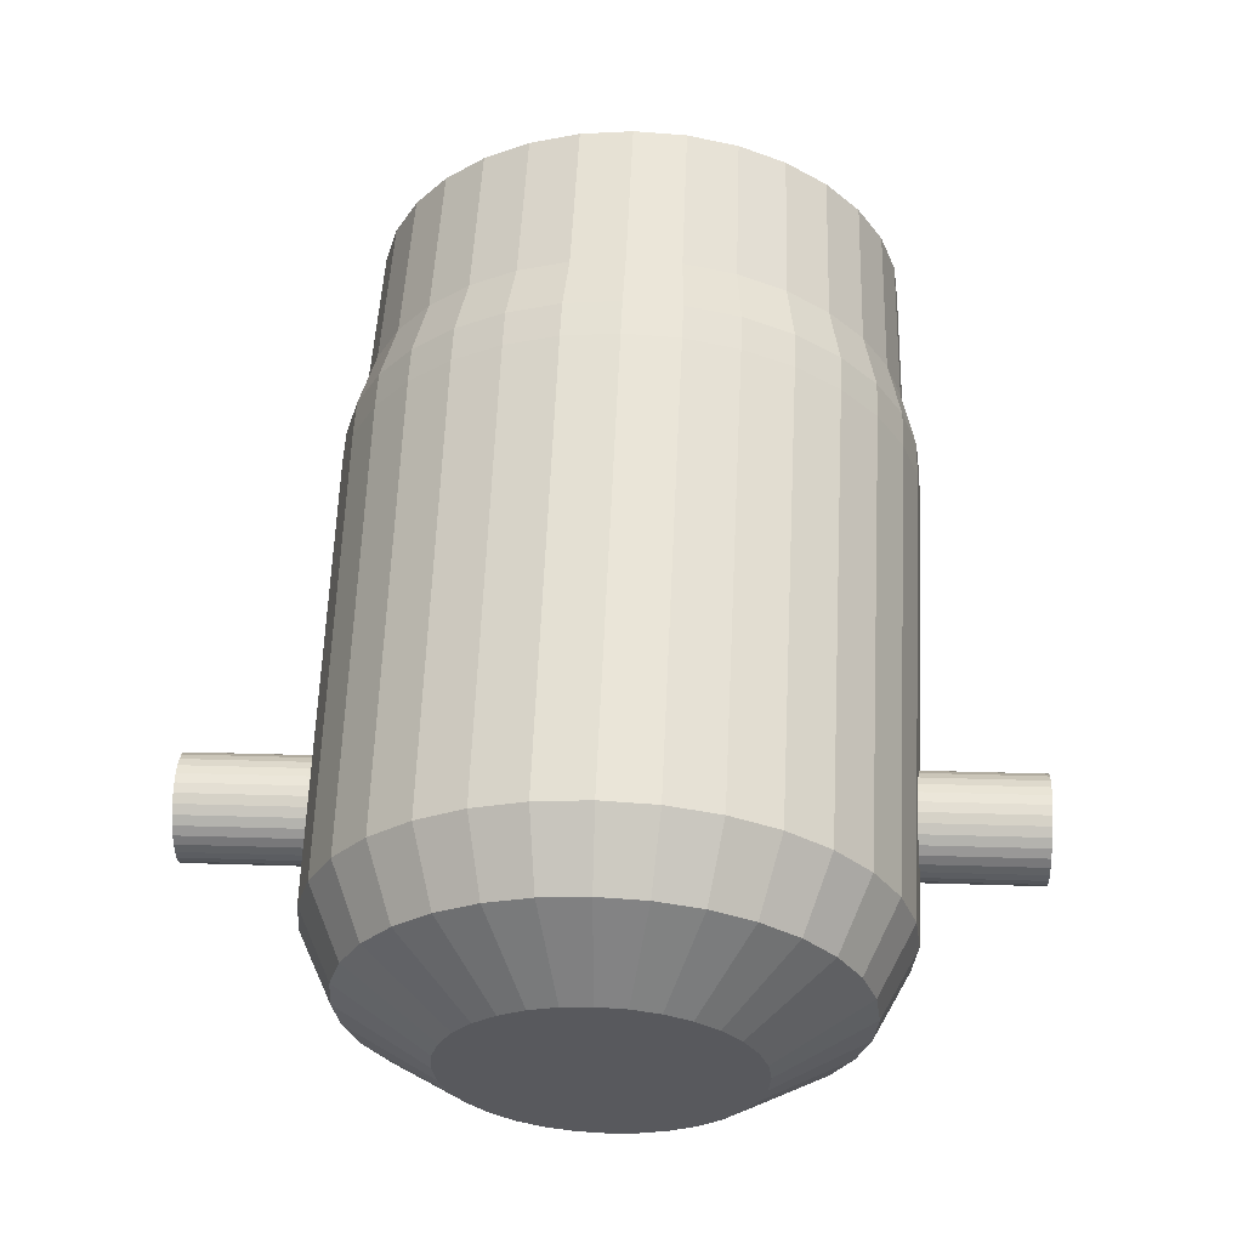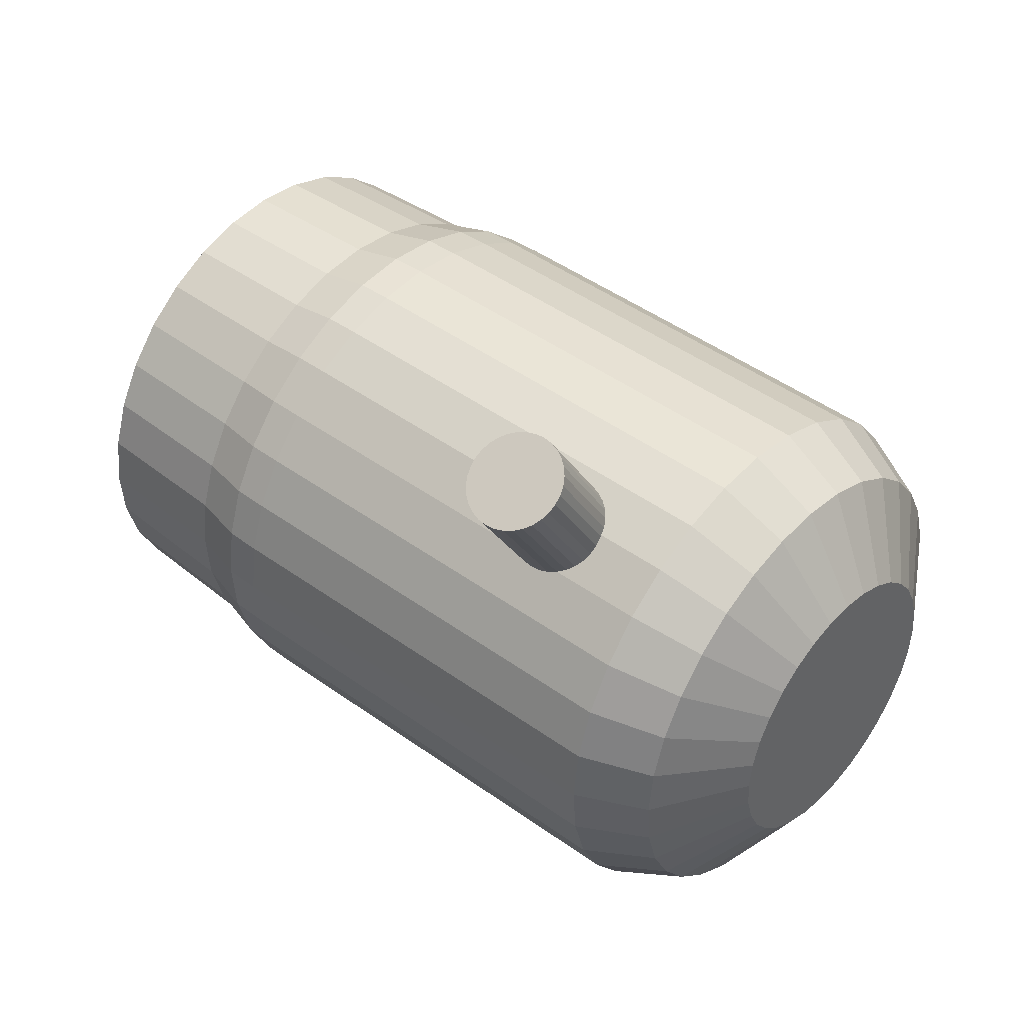
<metadata>
{"format":"obj","ext":"obj","renderer":"f3d","projection":"perspective","resolution":1024,"background":"white","views":[{"elev":24.1,"azim":93.2,"up":"+Y"},{"elev":-20.8,"azim":20.7,"up":"+Y"}]}
</metadata>
<code>
o Cylinder.001
v 0.02879 1.673 1.449
v 0.02879 1.673 -1.433
v 0.06412 1.682 1.449
v 0.06412 1.682 -1.433
v 0.09699 1.698 1.449
v 0.09699 1.698 -1.433
v 0.1261 1.719 1.449
v 0.1261 1.719 -1.433
v 0.1504 1.747 1.449
v 0.1504 1.747 -1.433
v 0.1689 1.778 1.449
v 0.1689 1.778 -1.433
v 0.181 1.813 1.449
v 0.181 1.813 -1.433
v 0.186 1.849 1.449
v 0.186 1.849 -1.433
v 0.1839 1.885 1.449
v 0.1839 1.885 -1.433
v 0.1748 1.921 1.449
v 0.1748 1.921 -1.433
v 0.1589 1.953 1.449
v 0.1589 1.953 -1.433
v 0.137 1.983 1.449
v 0.137 1.983 -1.433
v 0.1097 2.007 1.449
v 0.1097 2.007 -1.433
v 0.07826 2.025 1.449
v 0.07826 2.025 -1.433
v 0.0438 2.037 1.449
v 0.0438 2.037 -1.433
v 0.00765 2.042 1.449
v 0.00765 2.042 -1.433
v -0.02879 2.04 1.449
v -0.02879 2.04 -1.433
v -0.06412 2.031 1.449
v -0.06412 2.031 -1.433
v -0.09699 2.015 1.449
v -0.09699 2.015 -1.433
v -0.1261 1.993 1.449
v -0.1261 1.993 -1.433
v -0.1504 1.966 1.449
v -0.1504 1.966 -1.433
v -0.1689 1.935 1.449
v -0.1689 1.935 -1.433
v -0.181 1.9 1.449
v -0.181 1.9 -1.433
v -0.186 1.864 1.449
v -0.186 1.864 -1.433
v -0.1839 1.828 1.449
v -0.1839 1.828 -1.433
v -0.1748 1.792 1.449
v -0.1748 1.792 -1.433
v -0.1589 1.759 1.449
v -0.1589 1.759 -1.433
v -0.137 1.73 1.449
v -0.137 1.73 -1.433
v -0.1097 1.706 1.449
v -0.1097 1.706 -1.433
v -0.07826 1.688 1.449
v -0.07826 1.688 -1.433
v -0.0438 1.675 1.449
v -0.0438 1.675 -1.433
v -0.00765 1.67 1.449
v -0.00765 1.67 -1.433
v -0.5411 2.303 0.8524
v 0.3922 1.622 1.008
v -0.4431 2.437 0.836
v 0.5081 1.781 0.9889
v -0.3489 2.566 0.7875
v 0.6196 1.934 0.9316
v -0.262 2.686 0.7087
v 0.7223 2.075 0.8384
v -0.1859 2.79 0.6027
v 0.8123 2.198 0.713
v -0.1235 2.876 0.4736
v 0.8862 2.3 0.5602
v -0.07704 2.939 0.3262
v 0.9411 2.375 0.3859
v -0.04846 2.978 0.1663
v 0.9749 2.421 0.1967
v -0.03881 2.992 -0
v 0.9863 2.437 0
v -0.04846 2.978 -0.1663
v 0.9749 2.421 -0.1967
v -0.07704 2.939 -0.3262
v 0.9411 2.375 -0.3859
v -0.1235 2.876 -0.4736
v 0.8862 2.3 -0.5602
v -0.1859 2.79 -0.6027
v 0.8123 2.198 -0.713
v -0.262 2.686 -0.7087
v 0.7223 2.075 -0.8384
v -0.3489 2.566 -0.7875
v 0.6196 1.934 -0.9316
v -0.4431 2.437 -0.836
v 0.5081 1.781 -0.9889
v -0.5411 2.303 -0.8524
v 0.3922 1.622 -1.008
v -0.6391 2.169 -0.836
v 0.2763 1.463 -0.9889
v -0.7333 2.039 -0.7875
v 0.1648 1.31 -0.9316
v -0.8202 1.92 -0.7087
v 0.06207 1.17 -0.8384
v -0.8963 1.816 -0.6027
v -0.02797 1.046 -0.713
v -0.9587 1.73 -0.4736
v -0.1019 0.9449 -0.5602
v -1.005 1.667 -0.3262
v -0.1568 0.8696 -0.3859
v -1.034 1.627 -0.1663
v -0.1906 0.8232 -0.1967
v -1.043 1.614 0
v -0.202 0.8076 0
v -1.034 1.627 0.1663
v -0.1906 0.8232 0.1967
v -1.005 1.667 0.3262
v -0.1568 0.8696 0.3859
v -0.9587 1.73 0.4736
v -0.1019 0.9449 0.5602
v -0.8963 1.816 0.6027
v -0.02797 1.046 0.713
v -0.8202 1.92 0.7087
v 0.06207 1.17 0.8384
v -0.7333 2.039 0.7875
v 0.1648 1.31 0.9316
v -0.6391 2.169 0.836
v 0.2763 1.463 0.9889
v 0.6994 1.611 0.8647
v 0.5981 1.472 0.8816
v 0.7969 1.745 0.8145
v 0.8867 1.868 0.733
v 0.9654 1.976 0.6234
v 1.03 2.064 0.4898
v 1.078 2.13 0.3374
v 1.108 2.171 0.172
v 1.118 2.184 0
v 1.108 2.171 -0.172
v 1.078 2.13 -0.3374
v 1.03 2.064 -0.4898
v 0.9654 1.976 -0.6234
v 0.8867 1.868 -0.733
v 0.7969 1.745 -0.8145
v 0.6994 1.611 -0.8647
v 0.5981 1.472 -0.8816
v 0.4967 1.333 -0.8647
v 0.3993 1.199 -0.8145
v 0.3095 1.076 -0.733
v 0.2307 0.9684 -0.6234
v 0.1661 0.8798 -0.4898
v 0.1181 0.814 -0.3374
v 0.08856 0.7734 -0.172
v 0.07858 0.7598 0
v 0.08856 0.7734 0.172
v 0.1181 0.814 0.3374
v 0.1661 0.8798 0.4898
v 0.2307 0.9684 0.6234
v 0.3095 1.076 0.733
v 0.3993 1.199 0.8145
v 0.4967 1.333 0.8647
v 0.8281 1.435 0.5306
v 0.7659 1.35 0.5409
v 0.8879 1.517 0.4998
v 0.943 1.592 0.4498
v 0.9913 1.659 0.3825
v 1.031 1.713 0.3005
v 1.06 1.753 0.207
v 1.079 1.778 0.1055
v 1.085 1.787 0
v 1.079 1.778 -0.1055
v 1.06 1.753 -0.207
v 1.031 1.713 -0.3005
v 0.9913 1.659 -0.3825
v 0.943 1.592 -0.4498
v 0.8879 1.517 -0.4998
v 0.8281 1.435 -0.5306
v 0.7659 1.35 -0.5409
v 0.7037 1.264 -0.5306
v 0.6439 1.182 -0.4998
v 0.5888 1.107 -0.4498
v 0.5405 1.041 -0.3825
v 0.5008 0.9863 -0.3005
v 0.4714 0.9459 -0.207
v 0.4532 0.921 -0.1055
v 0.4471 0.9126 0
v 0.4532 0.921 0.1055
v 0.4714 0.9459 0.207
v 0.5008 0.9863 0.3005
v 0.5405 1.041 0.3825
v 0.5888 1.107 0.4498
v 0.6439 1.182 0.4998
v 0.7037 1.264 0.5306
v -1.237 2.811 0.9572
v -1.127 2.961 0.9388
v -1.021 3.107 0.8843
v -0.9238 3.24 0.7959
v -0.8383 3.357 0.6768
v -0.7682 3.454 0.5318
v -0.716 3.525 0.3663
v -0.6839 3.569 0.1867
v -0.6731 3.584 -0
v -0.6839 3.569 -0.1867
v -0.716 3.525 -0.3663
v -0.7682 3.454 -0.5318
v -0.8383 3.357 -0.6768
v -0.9238 3.24 -0.7959
v -1.021 3.107 -0.8843
v -1.127 2.961 -0.9388
v -1.237 2.811 -0.9572
v -1.347 2.66 -0.9388
v -1.453 2.515 -0.8843
v -1.551 2.381 -0.7959
v -1.636 2.264 -0.6768
v -1.706 2.168 -0.5318
v -1.758 2.096 -0.3663
v -1.79 2.052 -0.1867
v -1.801 2.037 0
v -1.79 2.052 0.1867
v -1.758 2.096 0.3663
v -1.706 2.168 0.5318
v -1.636 2.264 0.6768
v -1.551 2.381 0.7959
v -1.453 2.515 0.8843
v -1.347 2.66 0.9388
v -1.237 2.811 0.8299
v -1.142 2.941 0.8139
v -1.05 3.067 0.7667
v -0.9655 3.183 0.69
v -0.8914 3.285 0.5868
v -0.8305 3.368 0.4611
v -0.7853 3.43 0.3176
v -0.7575 3.468 0.1619
v -0.7481 3.481 -0
v -0.7575 3.468 -0.1619
v -0.7853 3.43 -0.3176
v -0.8305 3.368 -0.4611
v -0.8914 3.285 -0.5868
v -0.9655 3.183 -0.69
v -1.05 3.067 -0.7667
v -1.142 2.941 -0.8139
v -1.237 2.811 -0.8299
v -1.333 2.68 -0.8139
v -1.424 2.554 -0.7667
v -1.509 2.438 -0.69
v -1.583 2.336 -0.5868
v -1.644 2.253 -0.4611
v -1.689 2.191 -0.3176
v -1.717 2.153 -0.1619
v -1.726 2.14 0
v -1.717 2.153 0.1619
v -1.689 2.191 0.3176
v -1.644 2.253 0.4611
v -1.583 2.336 0.5868
v -1.509 2.438 0.69
v -1.424 2.554 0.7667
v -1.333 2.68 0.8139
v -1.678 3.139 0.9347
v -1.57 3.286 0.9168
v -1.467 3.428 0.8636
v -1.372 3.559 0.7772
v -1.288 3.673 0.661
v -1.22 3.767 0.5193
v -1.169 3.837 0.3577
v -1.137 3.88 0.1824
v -1.127 3.894 -0
v -1.137 3.88 -0.1824
v -1.169 3.837 -0.3577
v -1.22 3.767 -0.5193
v -1.288 3.673 -0.661
v -1.372 3.559 -0.7772
v -1.467 3.428 -0.8636
v -1.57 3.286 -0.9168
v -1.678 3.139 -0.9347
v -1.785 2.992 -0.9168
v -1.888 2.85 -0.8636
v -1.984 2.72 -0.7772
v -2.067 2.605 -0.661
v -2.136 2.511 -0.5193
v -2.186 2.441 -0.3577
v -2.218 2.398 -0.1824
v -2.228 2.384 -0
v -2.218 2.398 0.1824
v -2.186 2.441 0.3577
v -2.136 2.511 0.5193
v -2.067 2.605 0.661
v -1.984 2.72 0.7772
v -1.888 2.85 0.8636
v -1.785 2.992 0.9168
v -1.678 3.139 0.8104
v -1.584 3.267 0.7948
v -1.495 3.39 0.7487
v -1.412 3.503 0.6738
v -1.34 3.602 0.5731
v -1.28 3.684 0.4502
v -1.236 3.744 0.3101
v -1.209 3.781 0.1581
v -1.2 3.794 -0
v -1.209 3.781 -0.1581
v -1.236 3.744 -0.3101
v -1.28 3.684 -0.4502
v -1.34 3.602 -0.5731
v -1.412 3.503 -0.6738
v -1.495 3.39 -0.7487
v -1.584 3.267 -0.7948
v -1.678 3.139 -0.8104
v -1.771 3.011 -0.7948
v -1.86 2.889 -0.7487
v -1.943 2.775 -0.6738
v -2.015 2.676 -0.5731
v -2.075 2.595 -0.4502
v -2.119 2.534 -0.3101
v -2.146 2.497 -0.1581
v -2.155 2.484 -0
v -2.146 2.497 0.1581
v -2.119 2.534 0.3101
v -2.075 2.595 0.4502
v -2.015 2.676 0.5731
v -1.943 2.775 0.6738
v -1.86 2.889 0.7487
v -1.771 3.011 0.7948
v -0.9629 2.611 1.016
v -1.068 2.688 1.013
v -0.952 2.847 0.9933
v -0.8461 2.771 0.9966
v -0.8401 3.001 0.9357
v -0.7337 2.925 0.9387
v -0.7369 3.142 0.8421
v -0.6302 3.067 0.8449
v -0.6465 3.266 0.7161
v -0.5395 3.191 0.7185
v -0.5722 3.368 0.5627
v -0.465 3.293 0.5645
v -0.5171 3.444 0.3876
v -0.4097 3.369 0.3888
v -0.4831 3.49 0.1976
v -0.3756 3.416 0.1982
v -0.4717 3.506 -0
v -0.3641 3.431 -0
v -0.4831 3.49 -0.1976
v -0.3756 3.416 -0.1982
v -0.5171 3.444 -0.3876
v -0.4097 3.369 -0.3888
v -0.5722 3.368 -0.5627
v -0.465 3.293 -0.5645
v -0.6465 3.266 -0.7161
v -0.5395 3.191 -0.7185
v -0.7369 3.142 -0.8421
v -0.6302 3.067 -0.8449
v -0.8401 3.001 -0.9357
v -0.7337 2.925 -0.9387
v -0.952 2.847 -0.9933
v -0.8461 2.771 -0.9966
v -1.068 2.688 -1.013
v -0.9629 2.611 -1.016
v -1.185 2.528 -0.9933
v -1.08 2.45 -0.9966
v -1.297 2.374 -0.9357
v -1.192 2.296 -0.9387
v -1.4 2.233 -0.8421
v -1.296 2.154 -0.8449
v -1.49 2.109 -0.7161
v -1.386 2.03 -0.7185
v -1.565 2.007 -0.5627
v -1.461 1.928 -0.5645
v -1.62 1.932 -0.3876
v -1.516 1.852 -0.3888
v -1.654 1.885 -0.1976
v -1.55 1.805 -0.1982
v -1.665 1.869 0
v -1.562 1.79 0
v -1.654 1.885 0.1976
v -1.55 1.805 0.1982
v -1.62 1.932 0.3876
v -1.516 1.852 0.3888
v -1.565 2.007 0.5627
v -1.461 1.928 0.5645
v -1.49 2.109 0.7161
v -1.386 2.03 0.7185
v -1.4 2.233 0.8421
v -1.296 2.154 0.8449
v -1.297 2.374 0.9357
v -1.192 2.296 0.9387
v -1.185 2.528 0.9933
v -1.08 2.45 0.9966
f 1 4 3
f 4 5 3
f 6 7 5
f 8 9 7
f 10 11 9
f 12 13 11
f 14 15 13
f 16 17 15
f 18 19 17
f 20 21 19
f 22 23 21
f 23 26 25
f 25 28 27
f 28 29 27
f 30 31 29
f 31 34 33
f 34 35 33
f 35 38 37
f 38 39 37
f 40 41 39
f 42 43 41
f 44 45 43
f 46 47 45
f 48 49 47
f 50 51 49
f 52 53 51
f 54 55 53
f 56 57 55
f 58 59 57
f 60 61 59
f 54 38 22
f 62 63 61
f 63 2 1
f 63 15 31
f 224 322 193
f 325 196 195
f 327 197 196
f 329 198 197
f 331 199 198
f 333 200 199
f 335 201 200
f 201 339 202
f 202 341 203
f 203 343 204
f 204 345 205
f 205 347 206
f 206 349 207
f 207 351 208
f 208 353 209
f 353 210 209
f 355 211 210
f 357 212 211
f 359 213 212
f 361 214 213
f 363 215 214
f 365 216 215
f 367 217 216
f 217 371 218
f 218 373 219
f 219 375 220
f 220 377 221
f 221 379 222
f 222 381 223
f 223 383 224
f 72 133 74
f 322 194 193
f 123 125 103
f 151 184 152
f 92 141 142
f 108 151 110
f 128 159 160
f 84 137 138
f 100 147 102
f 120 155 156
f 74 134 76
f 94 142 143
f 110 152 112
f 66 129 68
f 66 160 130
f 86 138 139
f 102 148 104
f 122 156 157
f 76 135 78
f 96 143 144
f 112 153 114
f 68 131 70
f 88 139 140
f 104 149 106
f 124 157 158
f 78 136 80
f 98 144 145
f 116 153 154
f 70 132 72
f 90 140 141
f 106 150 108
f 126 158 159
f 80 137 82
f 98 146 100
f 118 154 155
f 165 164 173
f 139 170 171
f 152 185 153
f 140 171 172
f 154 185 186
f 141 172 173
f 155 186 187
f 142 173 174
f 156 187 188
f 143 174 175
f 130 161 129
f 157 188 189
f 144 175 176
f 129 163 131
f 158 189 190
f 145 176 177
f 131 164 132
f 159 190 191
f 145 178 146
f 132 165 133
f 160 191 192
f 146 179 147
f 133 166 134
f 130 192 162
f 147 180 148
f 134 167 135
f 148 181 149
f 135 168 136
f 149 182 150
f 136 169 137
f 150 183 151
f 138 169 170
f 202 265 201
f 236 299 300
f 219 282 218
f 235 298 299
f 209 274 273
f 234 297 298
f 200 265 264
f 232 297 233
f 218 281 217
f 231 296 232
f 208 273 272
f 230 295 231
f 225 320 289
f 199 264 263
f 229 294 230
f 256 319 320
f 216 281 280
f 228 293 229
f 255 318 319
f 208 271 207
f 227 292 228
f 254 317 318
f 198 263 262
f 227 290 291
f 193 288 224
f 253 316 317
f 215 280 279
f 226 289 290
f 252 315 316
f 207 270 206
f 251 314 315
f 197 262 261
f 65 226 67
f 67 227 69
f 69 228 71
f 71 229 73
f 73 230 75
f 75 231 77
f 77 232 79
f 79 233 81
f 83 233 234
f 85 234 235
f 87 235 236
f 89 236 237
f 91 237 238
f 93 238 239
f 95 239 240
f 97 240 241
f 97 242 99
f 99 243 101
f 101 244 103
f 103 245 105
f 105 246 107
f 107 247 109
f 109 248 111
f 111 249 113
f 115 249 250
f 117 250 251
f 119 251 252
f 121 252 253
f 123 253 254
f 125 254 255
f 127 255 256
f 65 256 225
f 290 257 258
f 291 258 259
f 292 259 260
f 293 260 261
f 294 261 262
f 295 262 263
f 296 263 264
f 297 264 265
f 297 266 298
f 298 267 299
f 299 268 300
f 300 269 301
f 301 270 302
f 302 271 303
f 303 272 304
f 304 273 305
f 306 273 274
f 307 274 275
f 308 275 276
f 309 276 277
f 310 277 278
f 311 278 279
f 312 279 280
f 313 280 281
f 313 282 314
f 314 283 315
f 315 284 316
f 316 285 317
f 317 286 318
f 318 287 319
f 319 288 320
f 320 257 289
f 237 300 301
f 210 275 274
f 194 257 193
f 238 301 302
f 220 283 219
f 239 302 303
f 203 266 202
f 239 304 240
f 211 276 275
f 240 305 241
f 221 284 220
f 194 259 258
f 241 306 242
f 204 267 203
f 242 307 243
f 212 277 276
f 243 308 244
f 222 285 221
f 195 260 259
f 244 309 245
f 205 268 204
f 245 310 246
f 213 278 277
f 246 311 247
f 223 286 222
f 196 261 260
f 247 312 248
f 206 269 205
f 248 313 249
f 214 279 278
f 250 313 314
f 224 287 223
f 323 195 194
f 126 384 382
f 124 382 380
f 122 380 378
f 120 378 376
f 118 376 374
f 116 374 372
f 114 372 370
f 368 114 370
f 366 112 368
f 364 110 366
f 362 108 364
f 360 106 362
f 358 104 360
f 356 102 358
f 354 100 356
f 96 354 352
f 94 352 350
f 92 350 348
f 90 348 346
f 88 346 344
f 86 344 342
f 84 342 340
f 82 340 338
f 336 82 338
f 334 80 336
f 332 78 334
f 330 76 332
f 328 74 330
f 326 72 328
f 324 70 326
f 321 68 324
f 321 383 384
f 384 381 382
f 382 379 380
f 380 377 378
f 378 375 376
f 376 373 374
f 374 371 372
f 372 369 370
f 368 369 367
f 366 367 365
f 364 365 363
f 362 363 361
f 360 361 359
f 358 359 357
f 356 357 355
f 354 355 353
f 354 351 352
f 352 349 350
f 350 347 348
f 348 345 346
f 346 343 344
f 344 341 342
f 342 339 340
f 340 337 338
f 336 337 335
f 334 335 333
f 332 333 331
f 330 331 329
f 328 329 327
f 326 327 325
f 324 325 323
f 321 323 322
f 128 321 384
f 1 2 4
f 4 6 5
f 6 8 7
f 8 10 9
f 10 12 11
f 12 14 13
f 14 16 15
f 16 18 17
f 18 20 19
f 20 22 21
f 22 24 23
f 23 24 26
f 25 26 28
f 28 30 29
f 30 32 31
f 31 32 34
f 34 36 35
f 35 36 38
f 38 40 39
f 40 42 41
f 42 44 43
f 44 46 45
f 46 48 47
f 48 50 49
f 50 52 51
f 52 54 53
f 54 56 55
f 56 58 57
f 58 60 59
f 60 62 61
f 6 4 2
f 2 64 62
f 62 60 58
f 58 56 62
f 56 54 62
f 54 52 50
f 50 48 54
f 48 46 54
f 46 44 42
f 42 40 38
f 38 36 34
f 34 32 30
f 30 28 26
f 26 24 22
f 22 20 18
f 18 16 14
f 14 12 10
f 10 8 6
f 6 2 54
f 2 62 54
f 46 42 38
f 38 34 22
f 34 30 22
f 30 26 22
f 22 18 6
f 18 14 6
f 14 10 6
f 54 46 38
f 6 54 22
f 62 64 63
f 63 64 2
f 63 1 3
f 3 5 7
f 7 9 11
f 11 13 7
f 13 15 7
f 15 17 19
f 19 21 23
f 23 25 27
f 27 29 23
f 29 31 23
f 31 33 35
f 35 37 39
f 39 41 43
f 43 45 47
f 47 49 51
f 51 53 47
f 53 55 47
f 55 57 59
f 59 61 55
f 61 63 55
f 63 3 15
f 3 7 15
f 15 19 23
f 31 35 47
f 35 39 47
f 39 43 47
f 15 23 31
f 47 55 31
f 55 63 31
f 224 383 322
f 325 327 196
f 327 329 197
f 329 331 198
f 331 333 199
f 333 335 200
f 335 337 201
f 201 337 339
f 202 339 341
f 203 341 343
f 204 343 345
f 205 345 347
f 206 347 349
f 207 349 351
f 208 351 353
f 353 355 210
f 355 357 211
f 357 359 212
f 359 361 213
f 361 363 214
f 363 365 215
f 365 367 216
f 367 369 217
f 217 369 371
f 218 371 373
f 219 373 375
f 220 375 377
f 221 377 379
f 222 379 381
f 223 381 383
f 72 132 133
f 322 323 194
f 127 65 97
f 65 67 95
f 67 69 95
f 69 71 93
f 95 69 93
f 71 73 89
f 73 75 87
f 75 77 87
f 77 79 85
f 87 77 85
f 79 81 83
f 83 85 79
f 87 89 73
f 89 91 71
f 91 93 71
f 95 97 65
f 97 99 127
f 99 101 127
f 101 103 125
f 127 101 125
f 103 105 121
f 105 107 119
f 107 109 119
f 109 111 117
f 119 109 117
f 111 113 115
f 115 117 111
f 119 121 105
f 121 123 103
f 151 183 184
f 92 90 141
f 108 150 151
f 128 126 159
f 84 82 137
f 100 146 147
f 120 118 155
f 74 133 134
f 94 92 142
f 110 151 152
f 66 130 129
f 66 128 160
f 86 84 138
f 102 147 148
f 122 120 156
f 76 134 135
f 96 94 143
f 112 152 153
f 68 129 131
f 88 86 139
f 104 148 149
f 124 122 157
f 78 135 136
f 98 96 144
f 116 114 153
f 70 131 132
f 90 88 140
f 106 149 150
f 126 124 158
f 80 136 137
f 98 145 146
f 118 116 154
f 163 161 176
f 161 162 177
f 162 192 178
f 192 191 179
f 191 190 179
f 190 189 180
f 179 190 180
f 189 188 181
f 188 187 182
f 181 188 182
f 187 186 183
f 186 185 184
f 183 186 184
f 183 182 187
f 181 180 189
f 179 178 192
f 178 177 162
f 177 176 161
f 176 175 163
f 175 174 163
f 174 173 164
f 163 174 164
f 173 172 165
f 172 171 166
f 165 172 166
f 171 170 167
f 170 169 168
f 167 170 168
f 167 166 171
f 139 138 170
f 152 184 185
f 140 139 171
f 154 153 185
f 141 140 172
f 155 154 186
f 142 141 173
f 156 155 187
f 143 142 174
f 130 162 161
f 157 156 188
f 144 143 175
f 129 161 163
f 158 157 189
f 145 144 176
f 131 163 164
f 159 158 190
f 145 177 178
f 132 164 165
f 160 159 191
f 146 178 179
f 133 165 166
f 130 160 192
f 147 179 180
f 134 166 167
f 148 180 181
f 135 167 168
f 149 181 182
f 136 168 169
f 150 182 183
f 138 137 169
f 202 266 265
f 236 235 299
f 219 283 282
f 235 234 298
f 209 210 274
f 234 233 297
f 200 201 265
f 232 296 297
f 218 282 281
f 231 295 296
f 208 209 273
f 230 294 295
f 225 256 320
f 199 200 264
f 229 293 294
f 256 255 319
f 216 217 281
f 228 292 293
f 255 254 318
f 208 272 271
f 227 291 292
f 254 253 317
f 198 199 263
f 227 226 290
f 193 257 288
f 253 252 316
f 215 216 280
f 226 225 289
f 252 251 315
f 207 271 270
f 251 250 314
f 197 198 262
f 65 225 226
f 67 226 227
f 69 227 228
f 71 228 229
f 73 229 230
f 75 230 231
f 77 231 232
f 79 232 233
f 83 81 233
f 85 83 234
f 87 85 235
f 89 87 236
f 91 89 237
f 93 91 238
f 95 93 239
f 97 95 240
f 97 241 242
f 99 242 243
f 101 243 244
f 103 244 245
f 105 245 246
f 107 246 247
f 109 247 248
f 111 248 249
f 115 113 249
f 117 115 250
f 119 117 251
f 121 119 252
f 123 121 253
f 125 123 254
f 127 125 255
f 65 127 256
f 290 289 257
f 291 290 258
f 292 291 259
f 293 292 260
f 294 293 261
f 295 294 262
f 296 295 263
f 297 296 264
f 297 265 266
f 298 266 267
f 299 267 268
f 300 268 269
f 301 269 270
f 302 270 271
f 303 271 272
f 304 272 273
f 306 305 273
f 307 306 274
f 308 307 275
f 309 308 276
f 310 309 277
f 311 310 278
f 312 311 279
f 313 312 280
f 313 281 282
f 314 282 283
f 315 283 284
f 316 284 285
f 317 285 286
f 318 286 287
f 319 287 288
f 320 288 257
f 237 236 300
f 210 211 275
f 194 258 257
f 238 237 301
f 220 284 283
f 239 238 302
f 203 267 266
f 239 303 304
f 211 212 276
f 240 304 305
f 221 285 284
f 194 195 259
f 241 305 306
f 204 268 267
f 242 306 307
f 212 213 277
f 243 307 308
f 222 286 285
f 195 196 260
f 244 308 309
f 205 269 268
f 245 309 310
f 213 214 278
f 246 310 311
f 223 287 286
f 196 197 261
f 247 311 312
f 206 270 269
f 248 312 313
f 214 215 279
f 250 249 313
f 224 288 287
f 323 325 195
f 126 128 384
f 124 126 382
f 122 124 380
f 120 122 378
f 118 120 376
f 116 118 374
f 114 116 372
f 368 112 114
f 366 110 112
f 364 108 110
f 362 106 108
f 360 104 106
f 358 102 104
f 356 100 102
f 354 98 100
f 96 98 354
f 94 96 352
f 92 94 350
f 90 92 348
f 88 90 346
f 86 88 344
f 84 86 342
f 82 84 340
f 336 80 82
f 334 78 80
f 332 76 78
f 330 74 76
f 328 72 74
f 326 70 72
f 324 68 70
f 321 66 68
f 321 322 383
f 384 383 381
f 382 381 379
f 380 379 377
f 378 377 375
f 376 375 373
f 374 373 371
f 372 371 369
f 368 370 369
f 366 368 367
f 364 366 365
f 362 364 363
f 360 362 361
f 358 360 359
f 356 358 357
f 354 356 355
f 354 353 351
f 352 351 349
f 350 349 347
f 348 347 345
f 346 345 343
f 344 343 341
f 342 341 339
f 340 339 337
f 336 338 337
f 334 336 335
f 332 334 333
f 330 332 331
f 328 330 329
f 326 328 327
f 324 326 325
f 321 324 323
f 128 66 321

</code>
